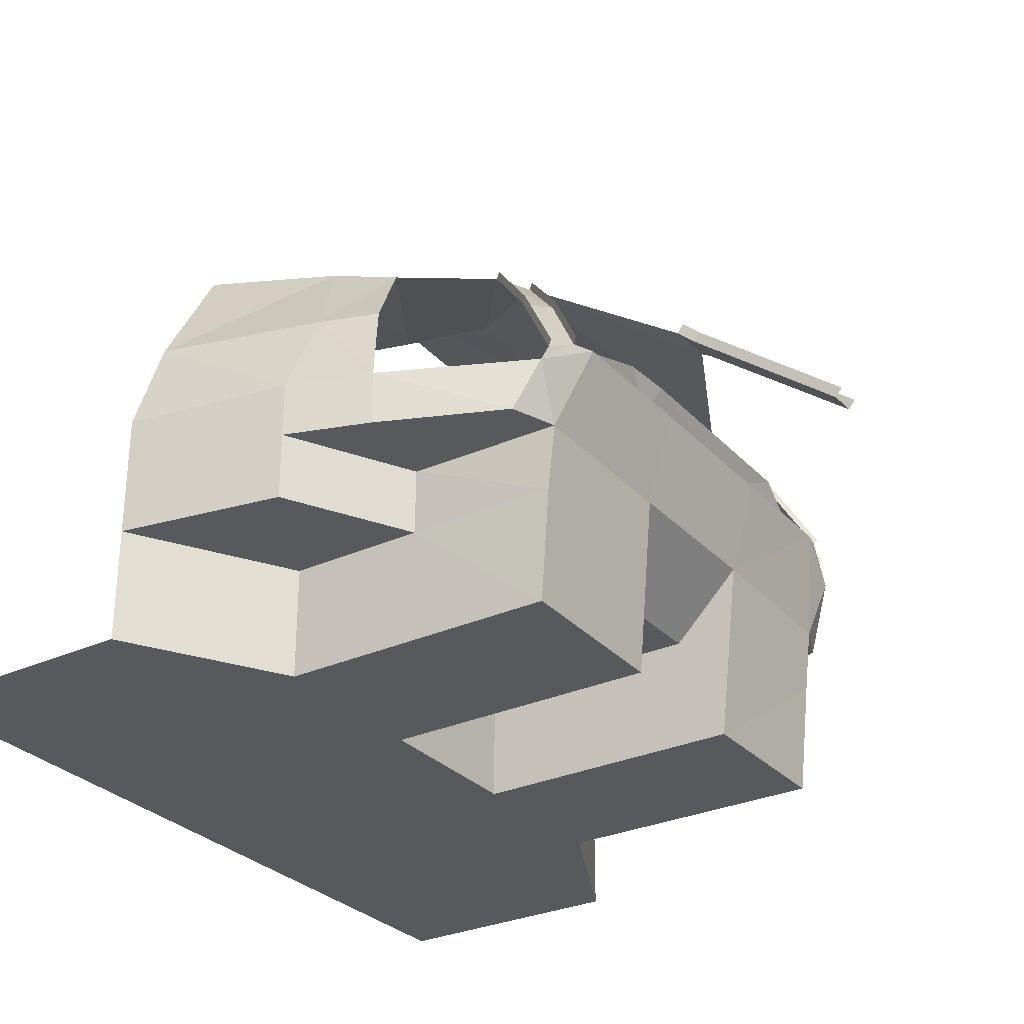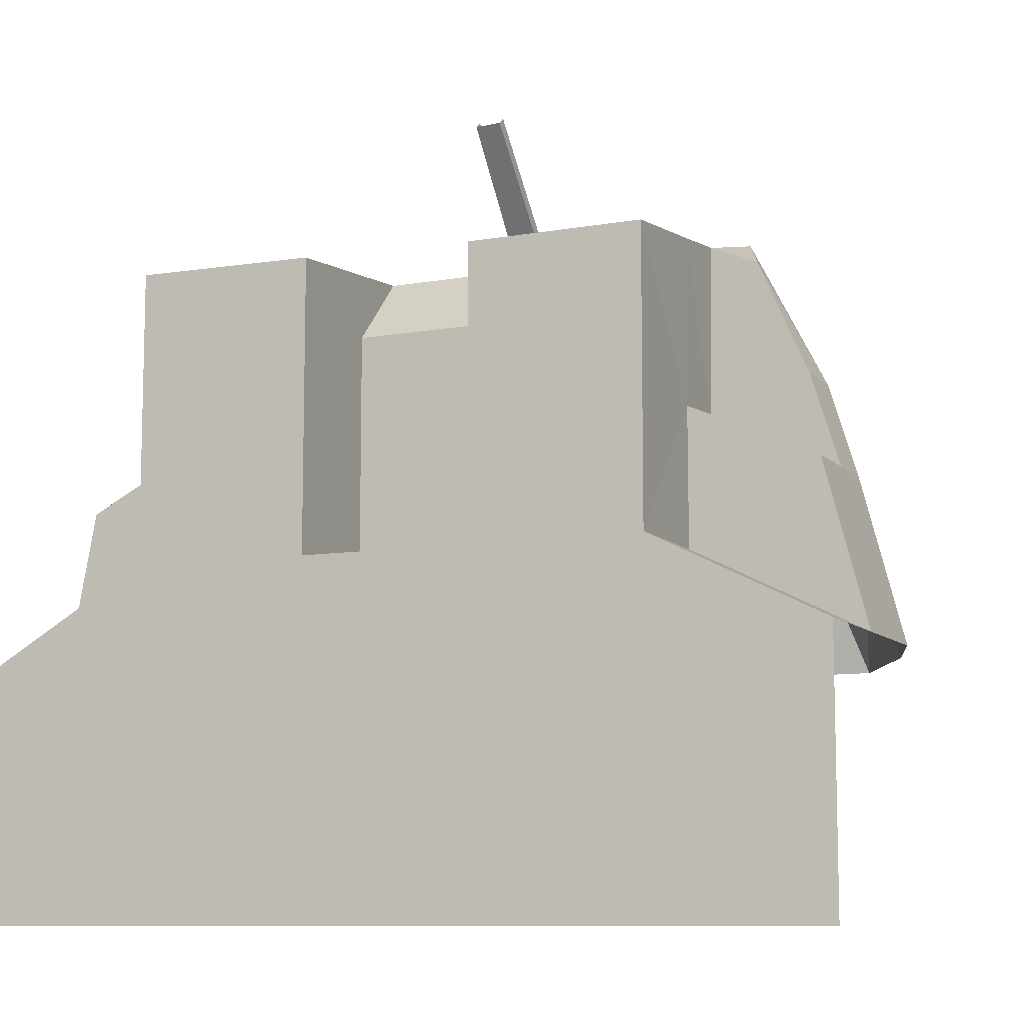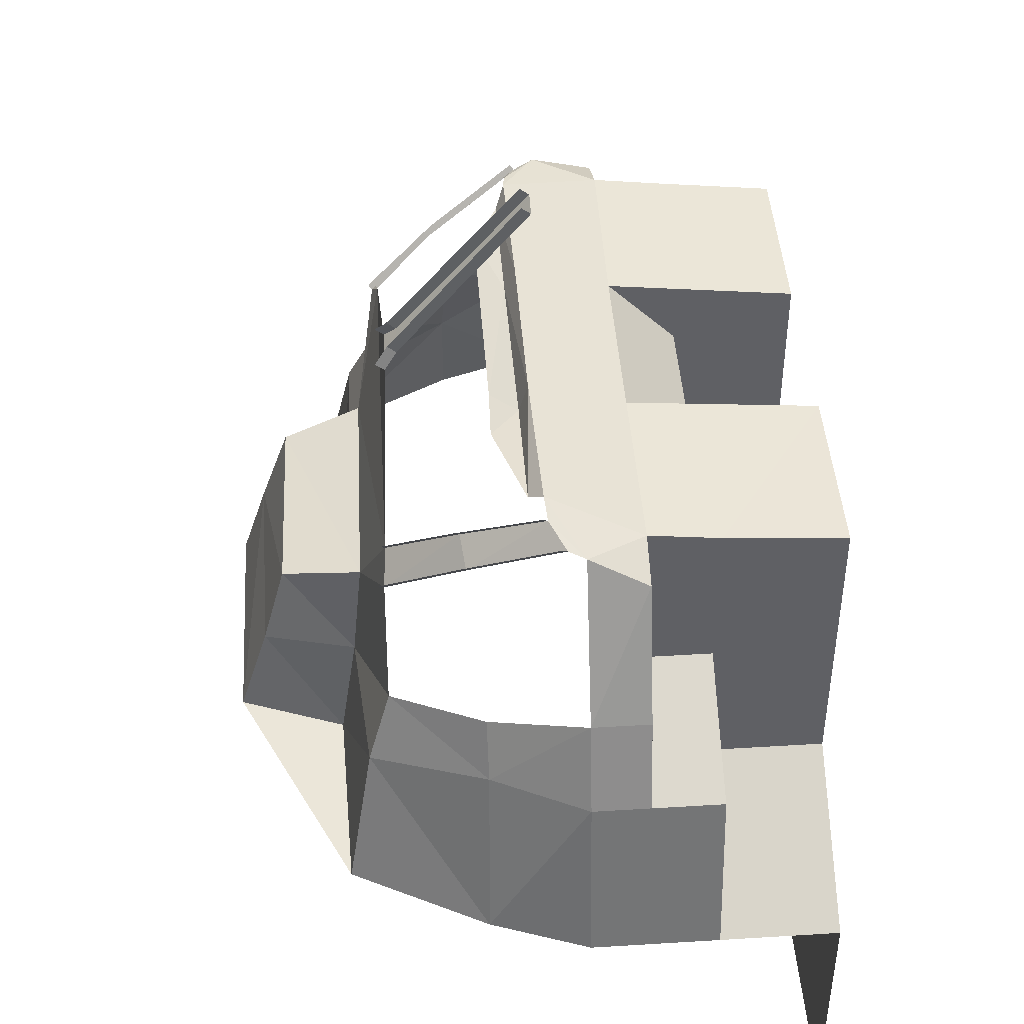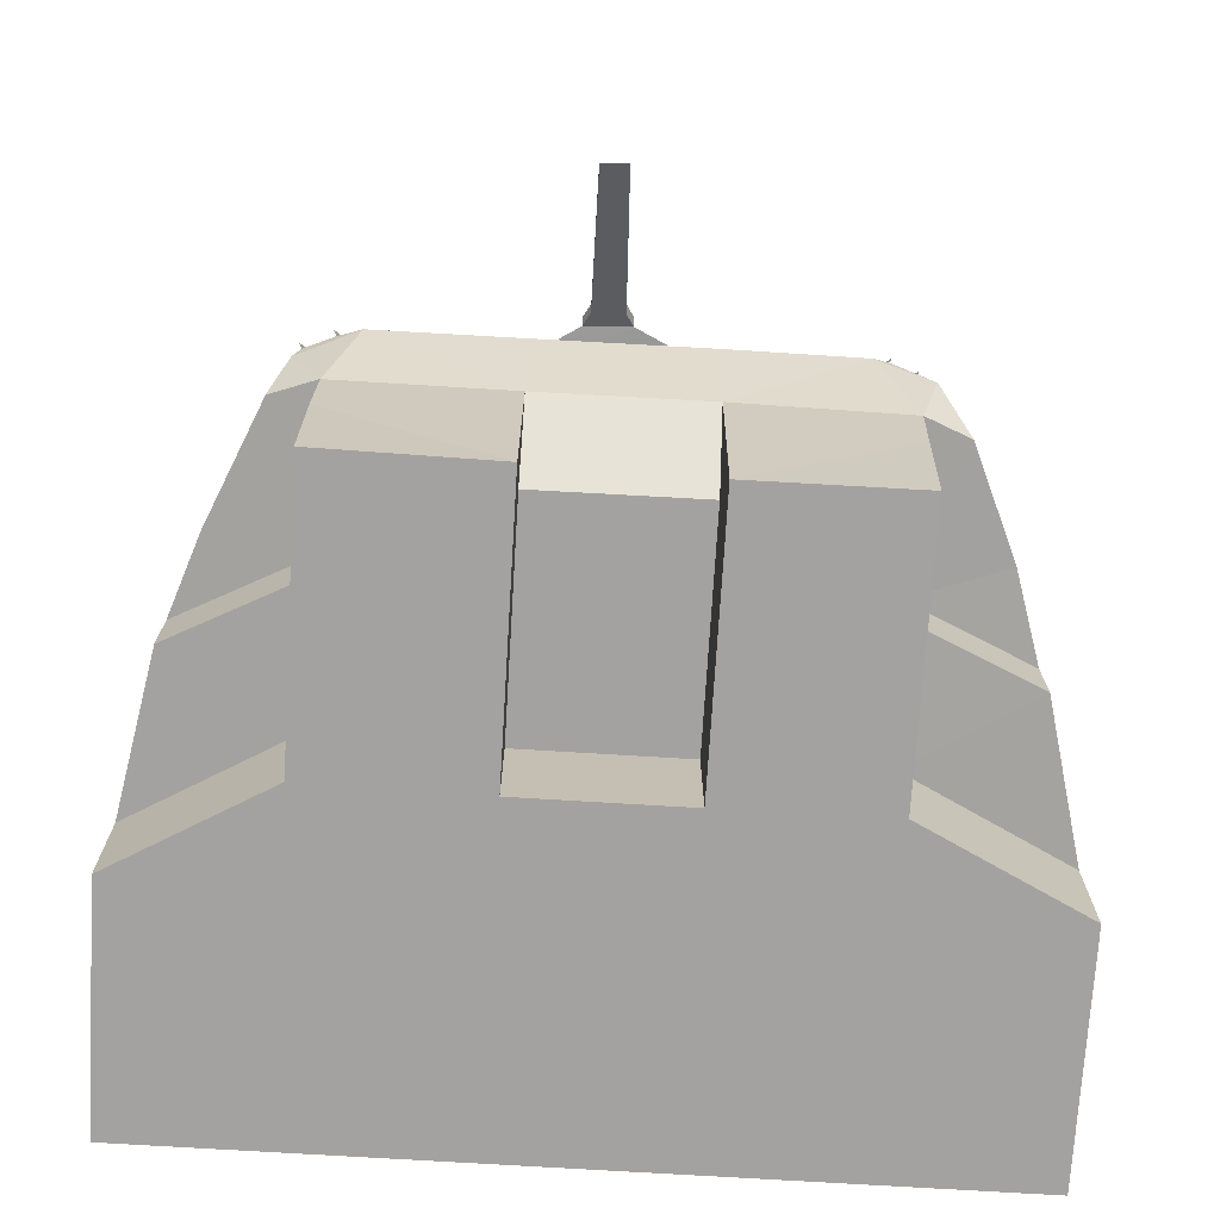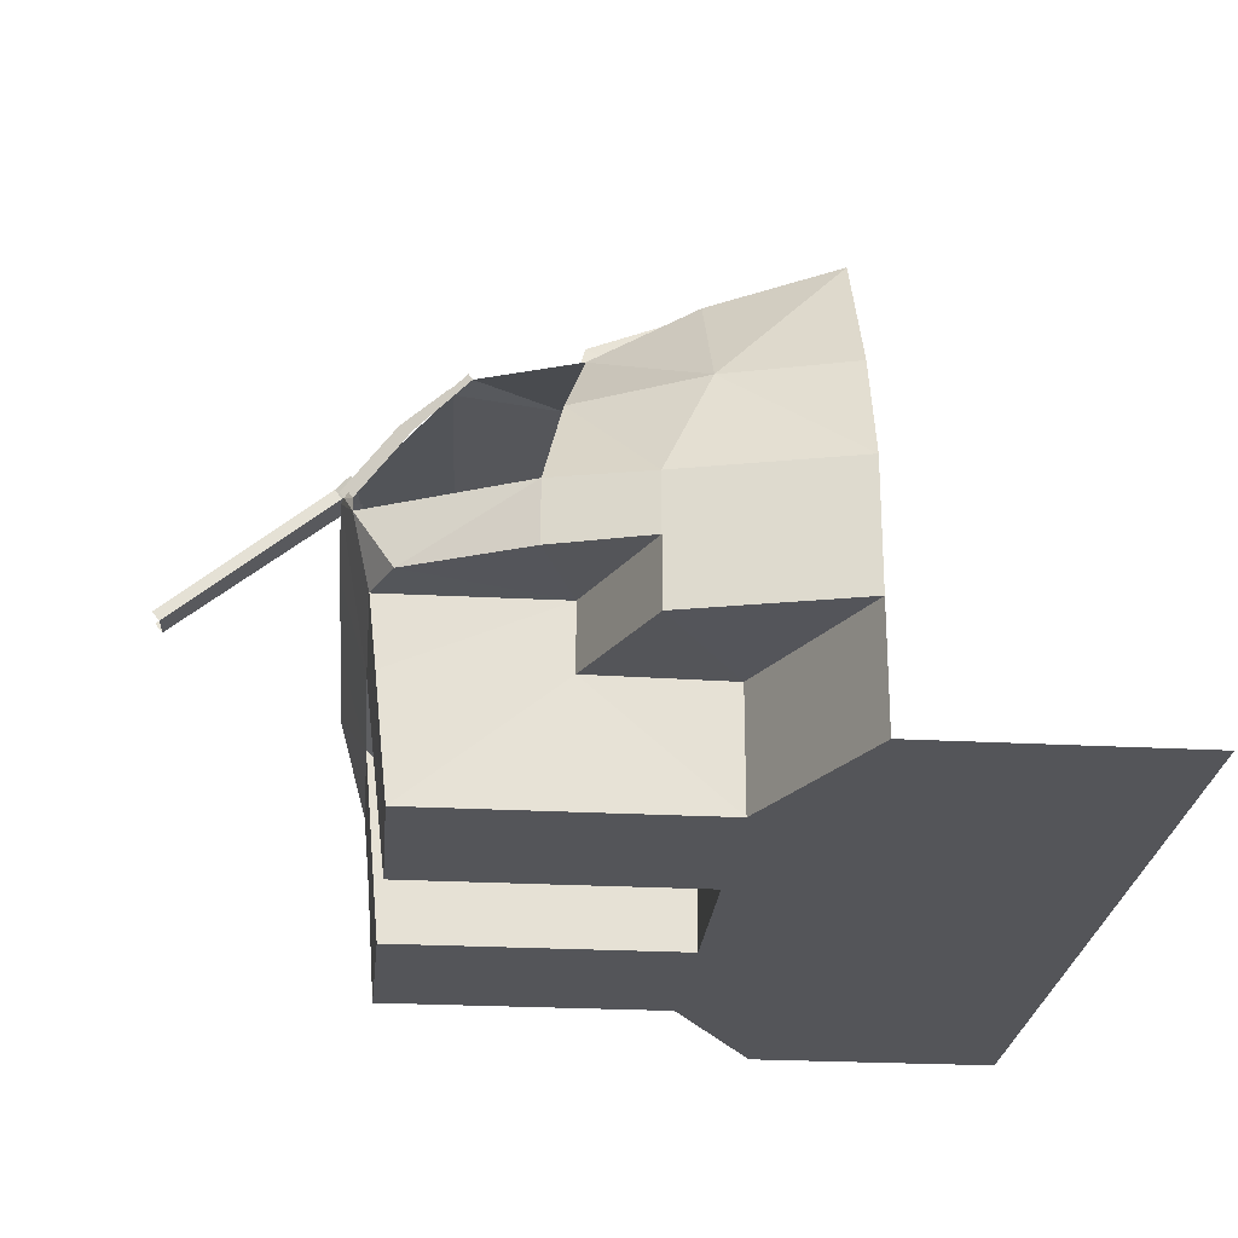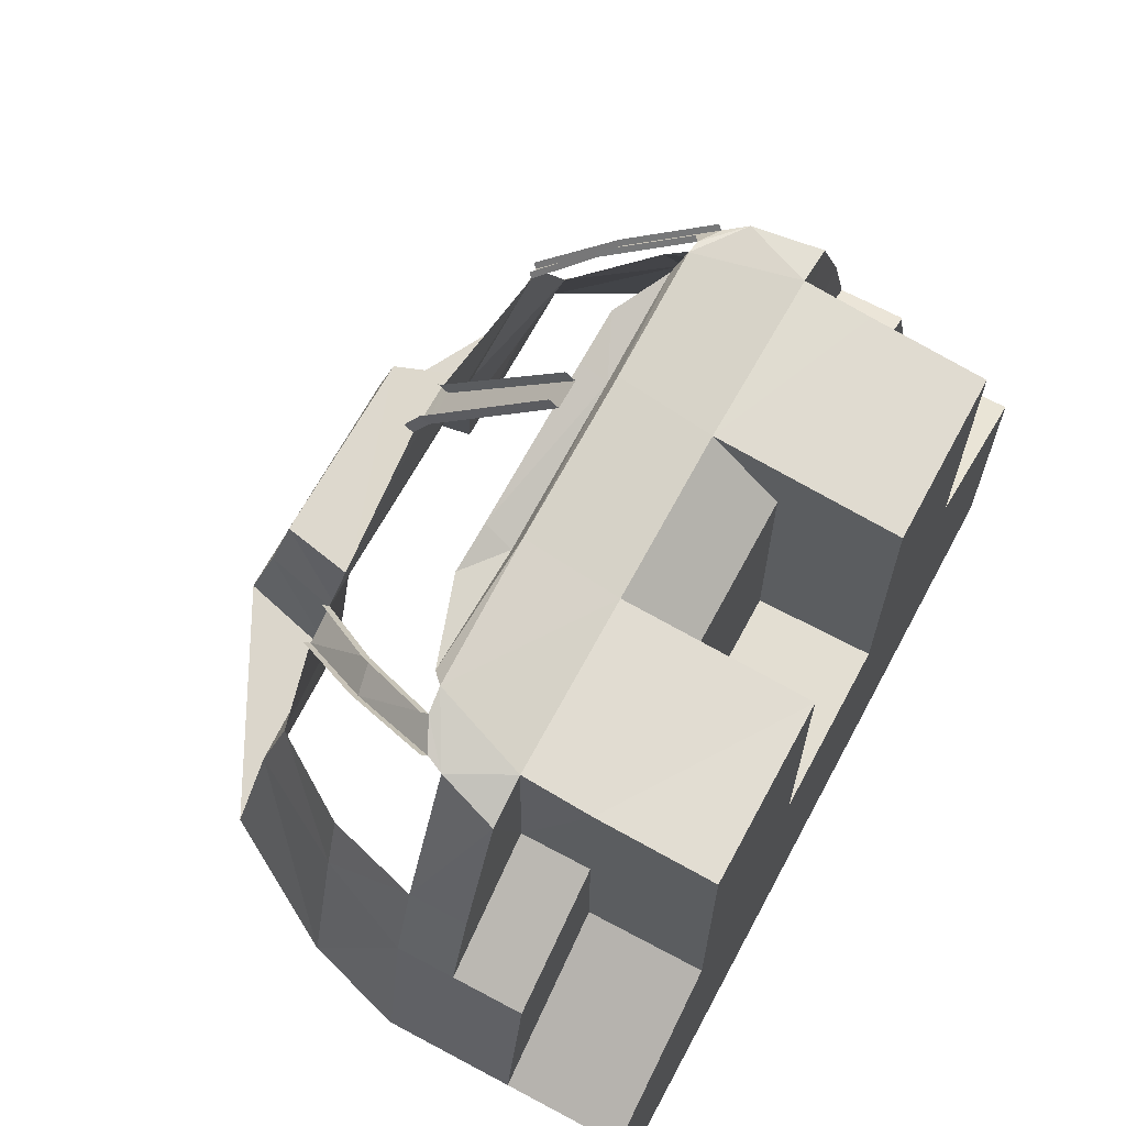
<metadata>
{"format":"obj","ext":"obj","renderer":"f3d","projection":"perspective","resolution":1024,"background":"white","views":[{"elev":-29.7,"azim":-56.3,"up":"+Y"},{"elev":-9.5,"azim":24.1,"up":"+Z"},{"elev":44.8,"azim":-94.1,"up":"+Z"},{"elev":-72.7,"azim":-3.5,"up":"+Y"},{"elev":-24.8,"azim":84.9,"up":"+Y"},{"elev":67.6,"azim":-61.8,"up":"+Z"}]}
</metadata>
<code>
o PlaneLowPolyFromScan_Plane.004
v 1.139 -0.3756 -0.29
v 1.139 -0.3756 -1.132
v -1.641 -0.3756 -0.3117
v -1.641 -0.3756 -1.132
v 1.139 -0.3756 -0.29
v 1.139 -0.3756 -0.29
v 1.139 -0.3756 -0.29
v -1.121 -0.3756 -0.009287
v 0.02278 -0.3756 -0.01594
v 0.5814 -0.3756 -0.01328
v -0.5359 -0.3756 -0.01587
v -1.121 -0.3756 -0.009287
v -0.5359 -0.3756 -0.01587
v -1.121 -0.3756 -0.009287
v -0.5359 -0.3756 0.9225
v -1.121 -0.3756 0.9291
v 0.02278 -0.3756 0.9102
v 0.5814 -0.3756 0.9129
v -1.641 0.004547 -0.3117
v -1.121 0.004547 -0.009287
v 1.139 0.004547 -0.29
v 0.02278 0.004547 -0.01594
v 0.5814 0.004547 -0.01328
v -0.5359 0.004547 -0.01587
v -0.5359 0.004547 -0.01587
v -1.121 0.004547 -0.009287
v -1.12 0.00259 0.9554
v 0.5865 -0.000564 0.952
v 0.5784 0.0106 0.4294
v 0.5814 0.004547 -0.01328
v 0.5784 0.0106 0.4294
v 0.9977 0.007574 0.2447
v 0.5906 0.2173 0.9758
v 0.5784 0.2234 0.4294
v 0.5784 0.2234 0.4294
v 0.9977 0.2204 0.2447
v 0.9021 0.2236 0.5453
v 0.7411 0.2205 0.9138
v 0.02278 0.2268 0.9787
v 0.02278 0.004547 0.7515
v -0.5359 0.004547 0.7483
v -0.5359 0.2268 0.9754
v -1.536 0.004547 0.2361
v -1.114 0.2268 0.9754
v -1.121 0.004547 0.4527
v -1.536 0.2289 0.2361
v -1.121 0.2289 0.4527
v -1.441 0.2282 0.5121
v -1.266 0.2275 0.9205
v 0.4698 0.5374 1.064
v 0.02278 0.5308 1.067
v -0.5359 0.5308 1.064
v -1.019 0.5216 1.064
v 0.6503 0.4264 1.028
v 0.9021 0.416 0.5453
v 0.9977 0.4032 0.2447
v 1.139 0.3997 -0.29
v -1.216 0.4114 0.9945
v -1.536 0.4121 0.2361
v -1.441 0.4114 0.5121
v -1.641 0.411 -0.3117
v 0.02278 0.5308 1.067
v -0.5359 0.5308 1.064
v -1.019 0.5216 1.064
v 0.4162 0.5665 1.005
v 0.02754 0.5645 0.9863
v -0.5494 0.5602 0.9762
v -0.9732 0.5641 1.018
v 0.2096 0.6497 1.04
v 0.02278 0.6506 1.038
v -0.5359 0.6506 1.035
v -0.6964 0.6556 1.021
v 0.5172 0.5321 1.055
v 0.5959 0.4935 1.03
v 0.4136 0.7992 0.9013
v 0.4923 0.7606 0.8762
v 0.3225 0.973 0.7645
v 0.3827 0.9913 0.7119
v -1.096 0.5153 1.04
v -1.192 0.4651 1.007
v -0.9903 0.7683 0.8959
v -1.086 0.7552 0.8399
v -0.8554 0.991 0.7174
v -0.9599 0.9989 0.6534
v 0.7264 0.7283 0.477
v 0.9132 0.7381 0.09409
v 1.027 0.7346 -0.29
v -1.416 0.7114 0.2667
v -1.345 0.7142 0.4522
v -1.553 0.7224 -0.281
v 0.536 0.9749 0.405
v 0.6626 1.089 0.09409
v 0.8026 1.156 -0.29
v -1.201 1.071 0.1429
v -1.153 1.002 0.3727
v -1.303 1.151 -0.3117
v 0.09663 1.058 0.4307
v 0.1452 1.111 0.07142
v 0.2031 1.156 -0.29
v -0.6745 1.107 0.07561
v -0.6455 1.075 0.3977
v -0.698 1.162 -0.2844
v 0.03577 1.309 0.369
v 0.07613 1.403 0.07065
v 0.1242 1.488 -0.2294
v -0.6046 1.4 0.07412
v -0.5805 1.326 0.3416
v -0.6241 1.494 -0.2248
v -0.2261 0.9605 1.03
v -0.3839 0.9644 1.022
v -0.3636 0.5111 1.589
v -0.2753 0.5094 1.593
v -0.3599 0.925 1.072
v -0.2519 0.9229 1.076
v 0.5264 0.5444 1.068
v 0.6051 0.5058 1.043
v 0.4228 0.8115 0.9139
v 0.5015 0.7729 0.8888
v 0.3318 0.9853 0.7771
v 0.392 1.004 0.7245
v -0.2265 0.9895 1.053
v -0.3842 0.9934 1.045
v -0.3603 0.954 1.095
v -0.3639 0.5401 1.613
v -0.2523 0.952 1.099
v -0.2757 0.5384 1.616
v -1.204 0.4815 1.024
v -1.108 0.5317 1.056
v -1.097 0.7715 0.8563
v -1.002 0.7846 0.9123
v -0.9712 1.015 0.6698
v -0.8668 1.007 0.7338
f 2 3 1
f 3 11 9
f 12 13 11
f 14 15 13
f 17 10 9
f 39 17 40
f 41 13 15
f 29 23 10
f 23 5 10
f 24 9 11
f 45 27 16
f 19 8 3
f 29 30 23
f 30 32 21
f 31 36 32
f 28 34 29
f 35 34 33
f 37 36 35
f 39 33 28
f 22 41 40
f 42 40 41
f 9 40 17
f 42 41 15
f 27 44 42
f 43 26 19
f 46 45 43
f 47 27 45
f 49 47 48
f 53 42 44
f 52 39 42
f 39 50 33
f 44 58 53
f 33 54 38
f 55 38 54
f 56 37 55
f 36 57 21
f 60 49 48
f 46 60 48
f 61 59 46
f 53 63 52
f 52 62 51
f 51 62 50
f 68 63 64
f 63 66 62
f 62 65 50
f 72 67 68
f 71 66 67
f 66 69 65
f 73 54 50
f 120 76 78
f 58 79 53
f 132 81 83
f 86 57 56
f 85 56 55
f 90 59 61
f 88 60 59
f 86 93 87
f 91 86 85
f 90 94 88
f 88 95 89
f 92 99 93
f 91 98 92
f 91 78 97
f 78 77 97
f 102 94 96
f 100 95 94
f 101 84 95
f 84 101 83
f 97 83 101
f 103 98 97
f 102 106 100
f 104 99 98
f 100 107 101
f 101 103 97
f 108 105 104
f 99 105 93
f 102 96 108
f 109 83 77
f 113 122 110
f 73 76 74
f 75 78 76
f 115 75 73
f 75 119 77
f 76 116 74
f 109 125 114
f 125 112 114
f 111 123 113
f 113 109 114
f 114 111 113
f 127 82 80
f 82 131 84
f 81 128 79
f 84 81 82
f 82 79 80
f 2 4 3
f 3 8 12
f 3 12 11
f 10 5 9
f 5 3 9
f 12 14 13
f 14 16 15
f 17 18 10
f 41 25 13
f 10 18 29
f 18 28 29
f 23 21 5
f 24 22 9
f 16 14 45
f 14 26 45
f 19 20 8
f 29 31 30
f 30 31 32
f 31 35 36
f 28 33 34
f 35 36 34
f 35 33 38
f 38 37 35
f 18 17 28
f 17 39 28
f 22 25 41
f 42 39 40
f 9 22 40
f 42 15 27
f 15 16 27
f 43 45 26
f 46 47 45
f 47 44 27
f 44 47 49
f 47 46 48
f 53 52 42
f 52 51 39
f 39 51 50
f 44 49 58
f 33 50 54
f 55 37 38
f 56 36 37
f 21 32 36
f 36 56 57
f 60 58 49
f 46 59 60
f 43 19 46
f 19 61 46
f 53 64 63
f 52 63 62
f 68 67 63
f 63 67 66
f 62 66 65
f 72 71 67
f 71 70 66
f 66 70 69
f 73 74 54
f 120 118 76
f 58 80 79
f 132 130 81
f 86 87 57
f 85 86 56
f 90 88 59
f 88 89 60
f 86 92 93
f 91 92 86
f 90 96 94
f 88 94 95
f 92 98 99
f 91 97 98
f 102 100 94
f 100 101 95
f 97 77 83
f 103 104 98
f 102 108 106
f 104 105 99
f 100 106 107
f 101 107 103
f 104 103 107
f 107 106 104
f 106 108 104
f 109 110 83
f 113 123 122
f 73 75 76
f 75 77 78
f 115 117 75
f 75 117 119
f 76 118 116
f 109 121 125
f 125 126 112
f 111 124 123
f 113 110 109
f 114 112 111
f 127 129 82
f 82 129 131
f 81 130 128
f 84 83 81
f 82 81 79
l 1 5
l 1 6
l 6 7
l 7 5

</code>
